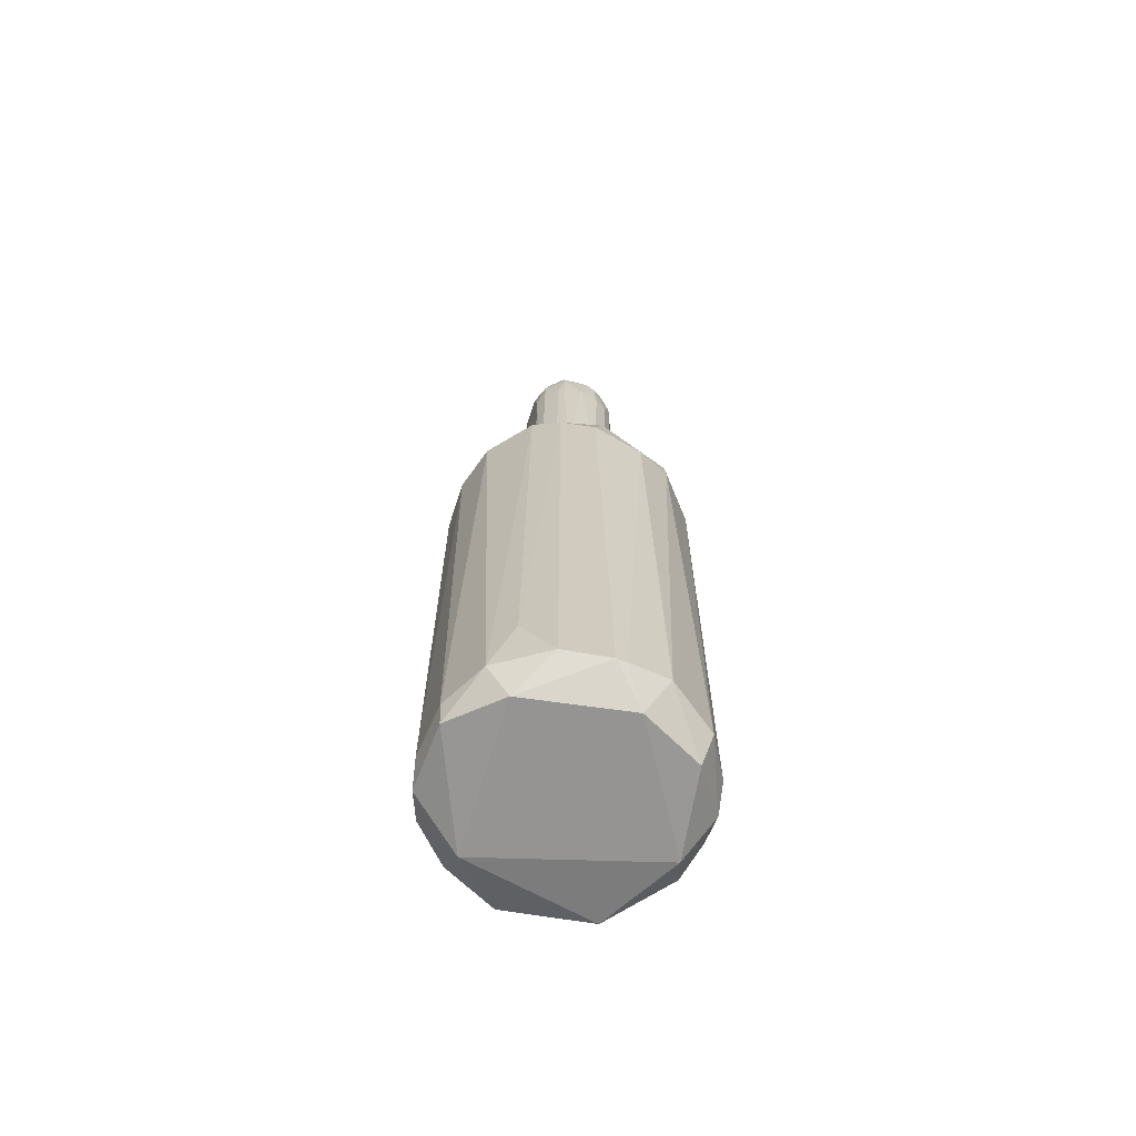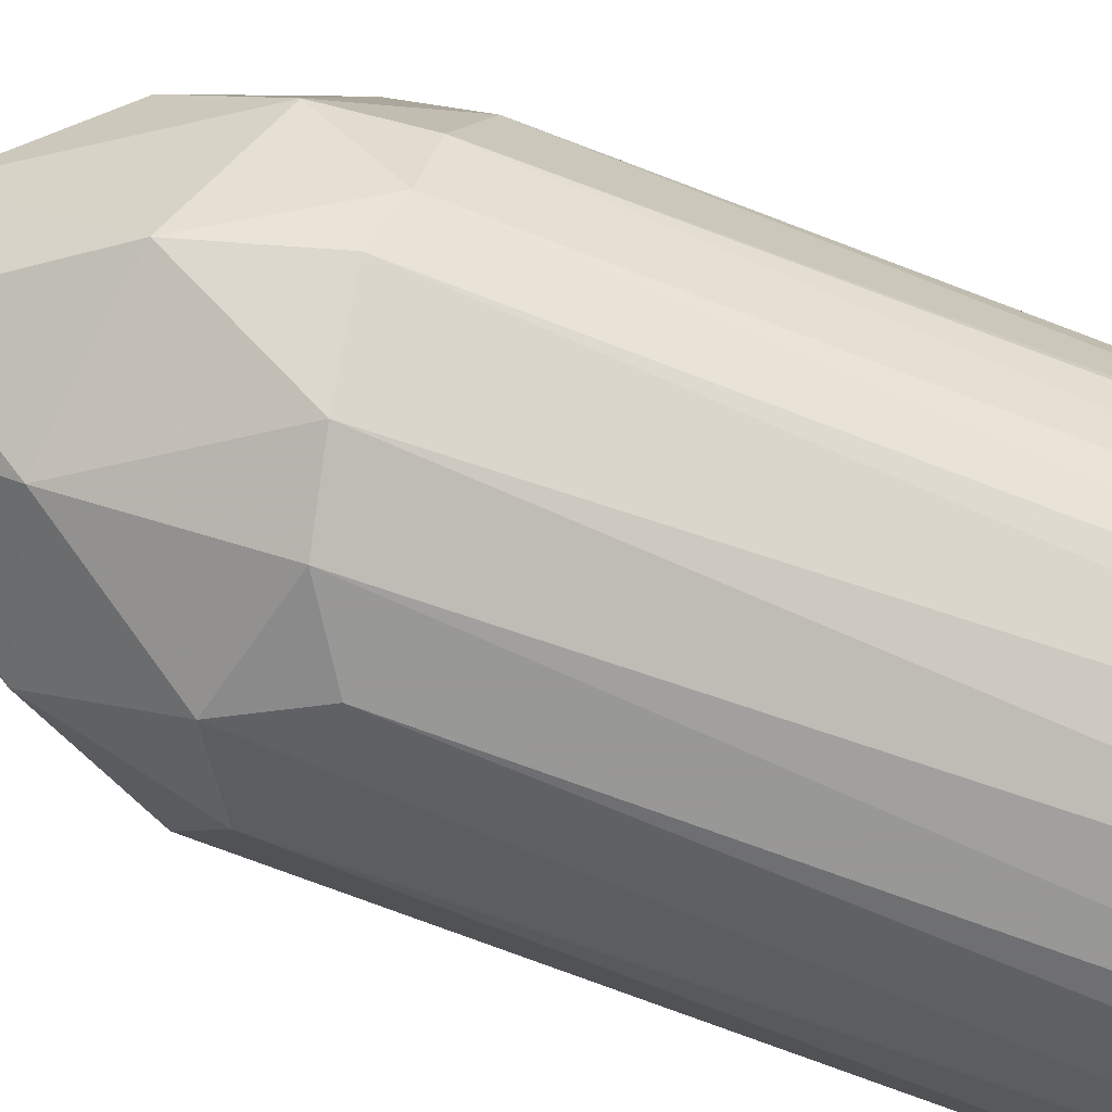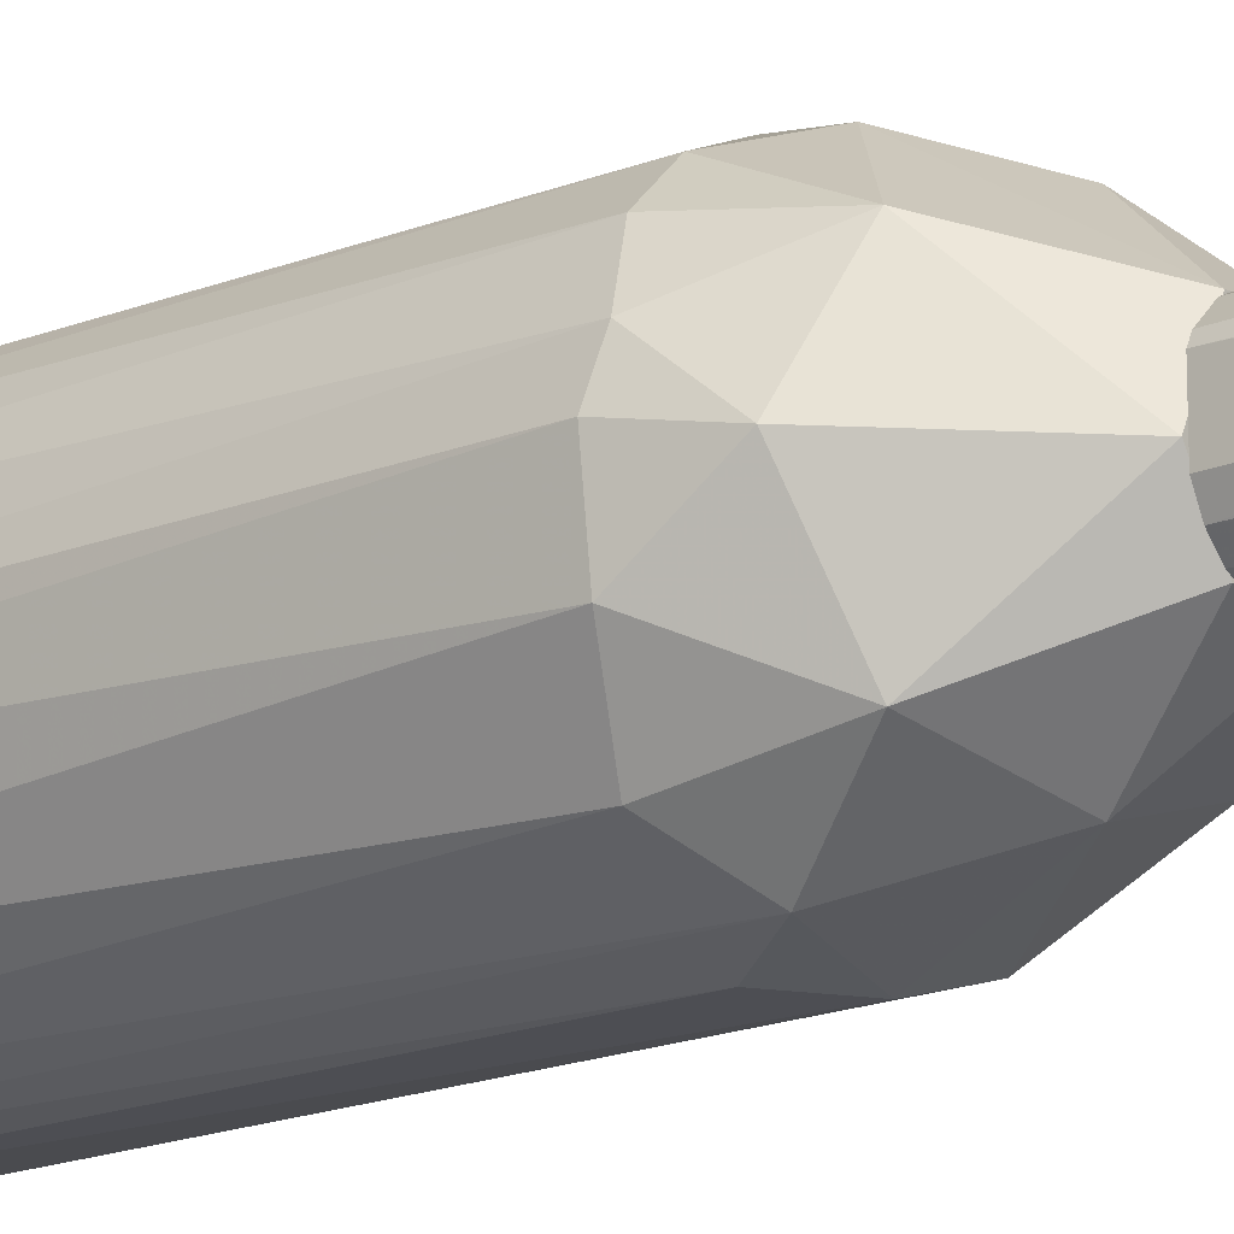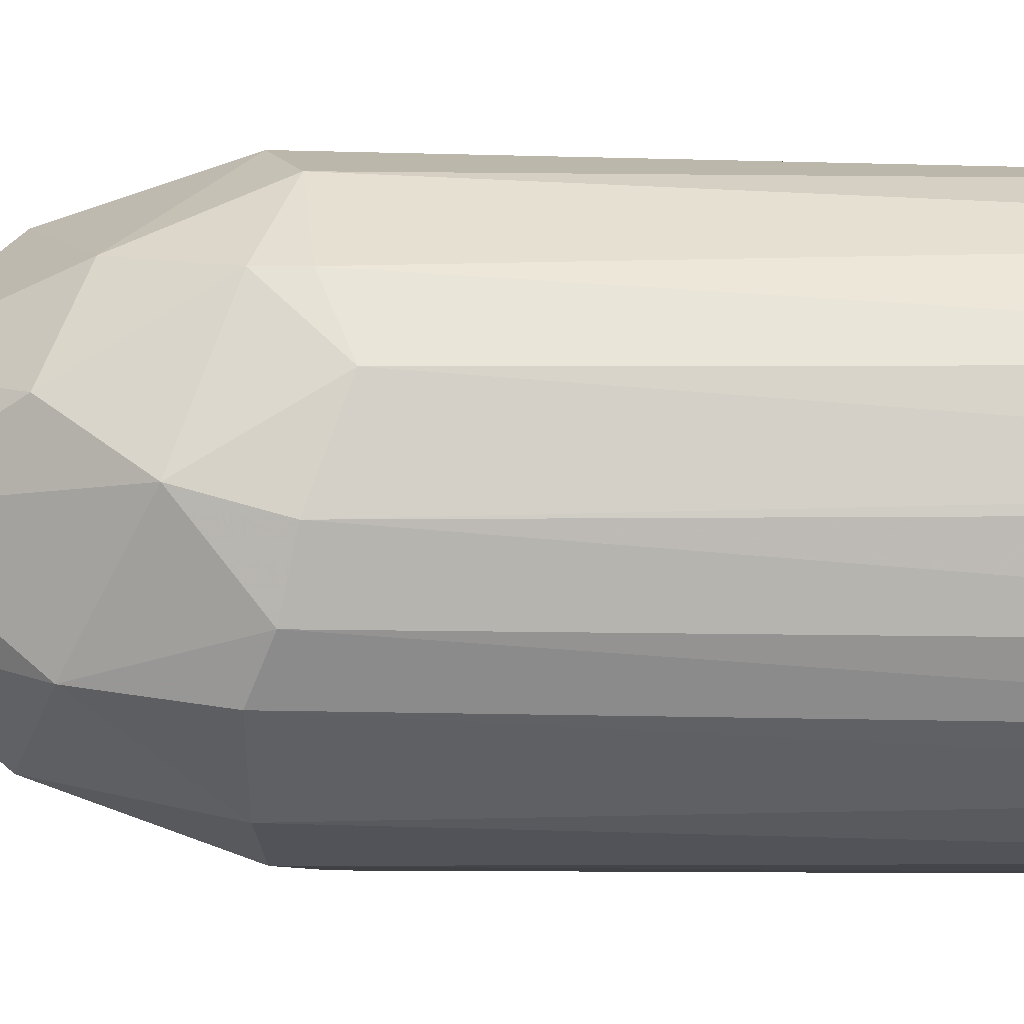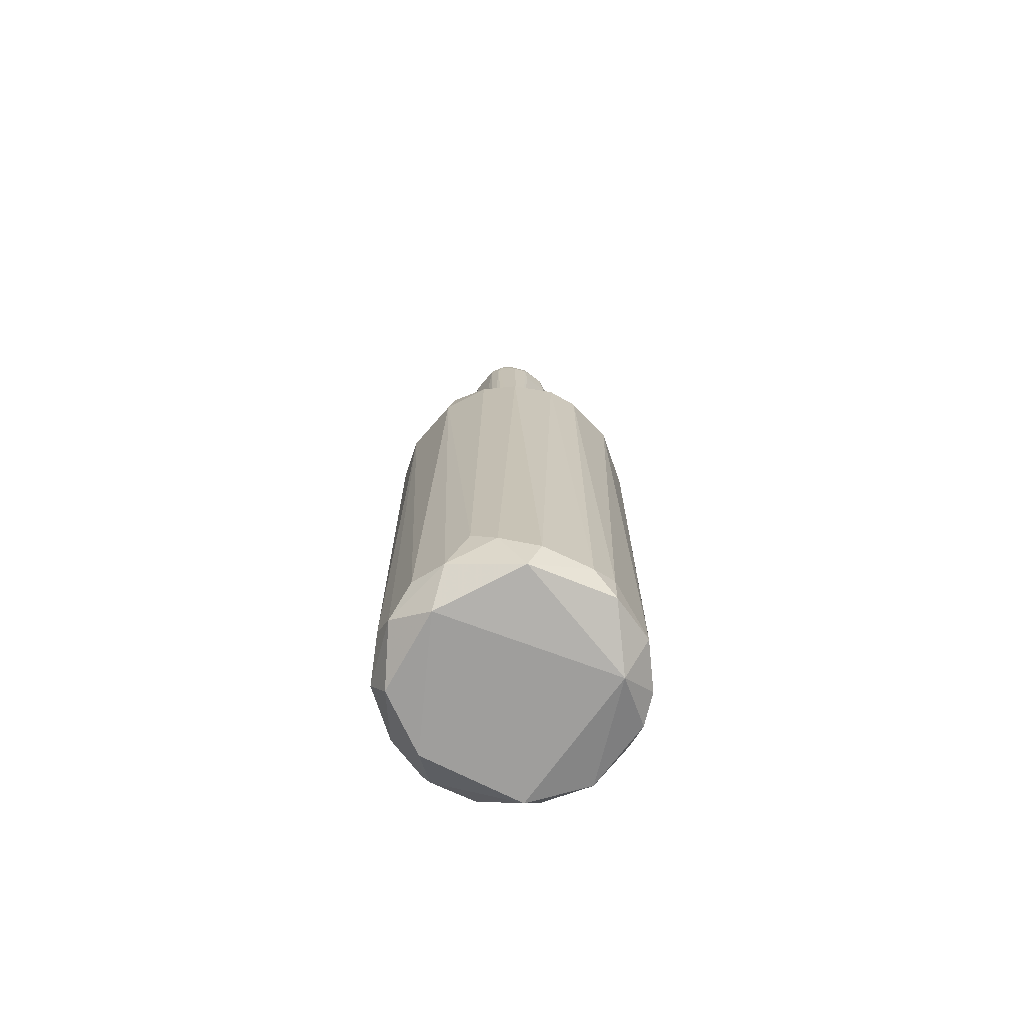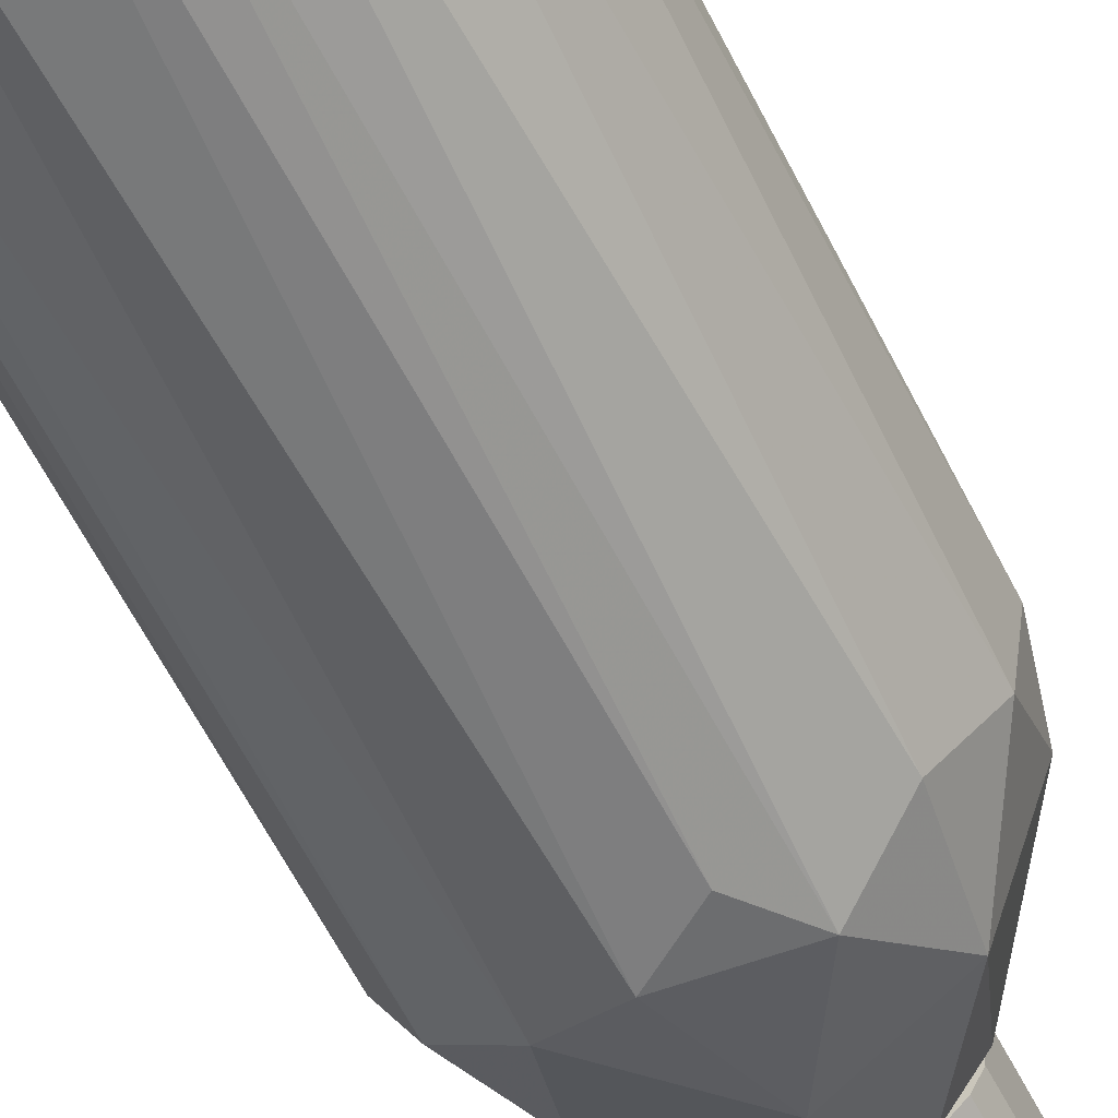
<metadata>
{"format":"obj","ext":"obj","renderer":"f3d","projection":"perspective","resolution":1024,"background":"white","views":[{"elev":-67.1,"azim":-110.4,"up":"+Y"},{"elev":-68.4,"azim":-111.5,"up":"+Z"},{"elev":-17.3,"azim":128.7,"up":"+Z"},{"elev":-5.7,"azim":-97.5,"up":"+Z"},{"elev":-71.1,"azim":50.7,"up":"+Y"},{"elev":-59.5,"azim":26.3,"up":"+Z"}]}
</metadata>
<code>
o convex_0
v 0.22 0.2726 0.000681
v -0.2429 -0.9031 -0.01179
v -0.2429 -0.9031 0.006889
v 0.2388 -0.9155 -0.03681
v -0.03017 0.1726 -0.2433
v -0.0552 0.1789 0.2384
v 0.09487 -0.8969 0.2258
v -0.2241 0.2602 -0.005528
v 0.08235 -0.9093 -0.2308
v -0.1553 -0.8906 -0.1932
v -0.1678 -0.8906 0.182
v 0.1762 0.1475 -0.1745
v 0.195 0.1664 0.1507
v 0.09487 0.4542 -0.01179
v -0.1928 0.2038 -0.1494
v -0.1991 0.2038 0.1383
v 0.195 -0.9344 0.1258
v -0.09274 0.4542 -0.01179
v 0.06984 0.2289 0.2259
v -0.1928 -0.9531 0.05069
v -0.04268 -0.9093 0.2384
v 0.245 0.1726 0.0194
v 0.2075 -0.8906 -0.1369
v -0.03643 0.4542 0.08822
v 0.007273 0.3415 -0.1807
v -0.0552 -0.9282 -0.2308
v 0.22 -0.8781 0.1133
v 0.2325 0.1726 -0.08061
v 0.1449 -0.9533 -0.1307
v 0.09487 0.1976 -0.2245
v -0.2429 0.1726 -0.03055
v -0.2241 -0.8968 -0.09938
v -0.2304 -0.8844 0.08822
v 0.1574 0.3102 0.132
v -0.1115 0.1914 -0.2182
v 0.1512 0.3039 -0.1432
v -0.124 0.16 0.2134
v 0.0323 -0.9533 0.2008
v 0.06358 0.1538 0.2384
v -0.2366 0.1349 0.06946
v 0.1387 -0.8155 0.2071
v -0.03643 0.4542 -0.08682
v 0.1387 -0.8969 -0.2057
v -0.149 -0.9531 -0.1494
v -0.06771 -0.8906 -0.237
v -0.149 0.2977 0.1508
v 0.02609 -0.8782 0.2446
v -0.149 0.3227 -0.1307
v 0.1449 0.1664 0.2008
v -0.08648 -0.8717 0.2321
v 0.0323 -0.8906 -0.2433
v -0.01145 0.3353 0.1883
v 0.245 -0.8844 0.0194
v 0.2325 0.1851 0.07571
v 0.05107 0.4542 0.08197
v 0.04481 0.1226 -0.2433
v -0.2054 0.16 0.1383
v 0.1762 -0.853 0.1758
v -0.2241 0.1851 -0.09938
v 0.05107 0.4542 -0.08056
v 0.245 -0.8593 -0.03055
v -0.1365 -0.9468 0.1695
v -0.1928 -0.7904 -0.1556
v -0.1741 0.3413 0.05694
f 46 24 64
f 3 2 20
f 14 18 24
f 1 22 28
f 23 12 28
f 4 17 29
f 23 4 29
f 26 9 29
f 5 25 30
f 2 3 31
f 2 31 32
f 3 20 33
f 1 14 34
f 10 15 35
f 25 5 35
f 14 1 36
f 1 28 36
f 28 12 36
f 12 30 36
f 30 25 36
f 17 7 38
f 7 21 38
f 29 17 38
f 19 6 39
f 16 8 40
f 31 3 40
f 8 31 40
f 3 33 40
f 39 7 41
f 18 14 42
f 12 23 43
f 23 29 43
f 29 9 43
f 9 30 43
f 30 12 43
f 20 2 44
f 10 26 44
f 26 29 44
f 32 10 44
f 2 32 44
f 38 20 44
f 29 38 44
f 26 10 45
f 10 35 45
f 35 5 45
f 16 37 46
f 37 6 46
f 6 21 47
f 21 7 47
f 7 39 47
f 39 6 47
f 8 18 48
f 35 15 48
f 25 35 48
f 18 42 48
f 42 25 48
f 13 34 49
f 34 19 49
f 19 39 49
f 39 41 49
f 21 6 50
f 11 21 50
f 37 11 50
f 6 37 50
f 9 26 51
f 45 5 51
f 26 45 51
f 6 19 52
f 46 6 52
f 24 46 52
f 17 4 53
f 27 17 53
f 27 53 54
f 22 1 54
f 13 27 54
f 1 34 54
f 34 13 54
f 53 22 54
f 14 24 55
f 34 14 55
f 19 34 55
f 52 19 55
f 24 52 55
f 5 30 56
f 30 9 56
f 9 51 56
f 51 5 56
f 33 11 57
f 11 37 57
f 37 16 57
f 16 40 57
f 40 33 57
f 7 17 58
f 27 13 58
f 17 27 58
f 41 7 58
f 13 49 58
f 49 41 58
f 31 8 59
f 32 31 59
f 8 48 59
f 48 15 59
f 14 36 60
f 36 25 60
f 42 14 60
f 25 42 60
f 4 23 61
f 28 22 61
f 23 28 61
f 53 4 61
f 22 53 61
f 21 11 62
f 11 33 62
f 33 20 62
f 20 38 62
f 38 21 62
f 15 10 63
f 10 32 63
f 59 15 63
f 32 59 63
f 8 16 64
f 18 8 64
f 24 18 64
f 16 46 64
o convex_1
v 0.09488 0.842 0.02568
v -0.099 0.8608 -0.005565
v -0.099 0.8608 0.000681
v -0.08649 0.4542 0.03195
v 0.03231 0.4542 -0.08689
v 0.03231 0.4542 0.08825
v -0.03019 0.9358 0.09451
v 0.04484 0.9483 -0.08062
v -0.06148 0.9107 -0.08062
v 0.08863 0.4542 -0.03058
v -0.07398 0.4542 -0.0556
v 0.05735 0.9295 0.08198
v 0.08237 0.4542 0.0507
v -0.08023 0.9483 0.05072
v -0.05521 0.4542 0.07574
v 0.08237 0.892 -0.0556
v 0.07612 0.9545 0.03821
v -0.08649 0.9483 -0.04309
v -0.03646 0.8544 -0.09315
v -0.04897 0.4542 -0.08062
v -0.08023 0.8544 0.06323
v 0.03231 0.8982 -0.09315
v 0.09488 0.917 -0.01807
v -0.03646 0.9608 0.07574
v 0.05735 0.4542 -0.07438
v 0.03231 0.9295 0.09451
v -0.08649 0.4542 -0.03058
v -0.03019 0.4542 0.08825
v -0.08649 0.8544 -0.0556
v -0.08023 0.9608 -0.01807
v 0.08237 0.9045 0.05696
v -0.06148 0.917 0.08198
v 0.05108 0.8795 -0.08689
v -0.02393 0.942 -0.08689
v 0.06986 0.9545 -0.04309
v 0.04484 0.9608 0.06947
v 0.08863 0.4542 0.03821
v -0.09274 0.9295 0.03195
v -0.03019 0.4542 -0.08689
v 0.05735 0.4542 0.07574
v -0.03646 0.8544 0.09451
v 0.07612 0.4542 -0.0556
v 0.09488 0.8545 -0.03058
v -0.07398 0.4542 0.05696
v -0.09274 0.917 -0.04309
v 0.05108 0.8982 0.08825
v 0.09488 0.8982 0.03195
v -0.09274 0.8544 0.03821
v 0.001031 0.9545 -0.07438
v 0.05735 0.9608 0.01944
v 0.01356 0.9545 0.08825
v -0.09274 0.9483 0.01319
v 0.08863 0.942 -0.02432
v 0.06359 0.9483 -0.06811
v -0.06148 0.9483 -0.06811
v 0.01982 0.8357 0.09451
v -0.01768 0.9232 -0.09315
v -0.06148 0.8482 0.08198
v 0.08863 0.942 0.02568
v -0.06148 0.8482 -0.08062
v -0.08023 0.9608 0.0257
v 0.01982 0.8357 -0.09315
v 0.06986 0.9483 0.06321
v -0.09274 0.8544 -0.04309
f 109 93 128
f 67 66 68
f 68 69 70
f 70 69 74
f 69 68 75
f 70 74 77
f 68 70 79
f 69 75 84
f 78 71 88
f 74 69 89
f 68 66 91
f 75 68 91
f 79 70 92
f 75 91 93
f 71 78 96
f 78 85 96
f 86 72 97
f 69 86 97
f 89 69 97
f 90 76 100
f 94 88 100
f 74 65 101
f 77 74 101
f 85 78 102
f 69 84 103
f 84 83 103
f 70 77 104
f 90 71 105
f 71 96 105
f 74 89 106
f 97 80 106
f 89 97 106
f 65 74 107
f 87 65 107
f 80 87 107
f 74 106 107
f 106 80 107
f 68 79 108
f 85 68 108
f 82 73 109
f 73 93 109
f 90 70 110
f 76 90 110
f 77 95 110
f 95 76 110
f 70 104 110
f 104 77 110
f 65 87 111
f 95 77 111
f 101 65 111
f 77 101 111
f 67 68 112
f 68 85 112
f 102 67 112
f 85 102 112
f 72 98 113
f 99 72 113
f 99 113 114
f 81 99 114
f 94 100 114
f 100 81 114
f 113 94 114
f 88 71 115
f 71 90 115
f 90 100 115
f 100 88 115
f 66 67 116
f 94 82 116
f 67 102 116
f 102 78 116
f 82 109 116
f 109 66 116
f 87 80 117
f 99 81 117
f 97 72 118
f 80 97 118
f 72 99 118
f 117 80 118
f 99 117 118
f 73 82 119
f 82 94 119
f 98 73 119
f 94 113 119
f 113 98 119
f 70 90 120
f 92 70 120
f 90 105 120
f 105 92 120
f 83 73 121
f 72 86 121
f 86 83 121
f 73 98 121
f 98 72 121
f 79 92 122
f 96 85 122
f 92 105 122
f 105 96 122
f 108 79 122
f 85 108 122
f 111 87 123
f 95 111 123
f 87 117 123
f 117 81 123
f 73 83 124
f 84 75 124
f 83 84 124
f 93 73 124
f 75 93 124
f 78 88 125
f 88 94 125
f 94 116 125
f 116 78 125
f 86 69 126
f 83 86 126
f 69 103 126
f 103 83 126
f 76 95 127
f 100 76 127
f 81 100 127
f 123 81 127
f 95 123 127
f 91 66 128
f 93 91 128
f 66 109 128

</code>
